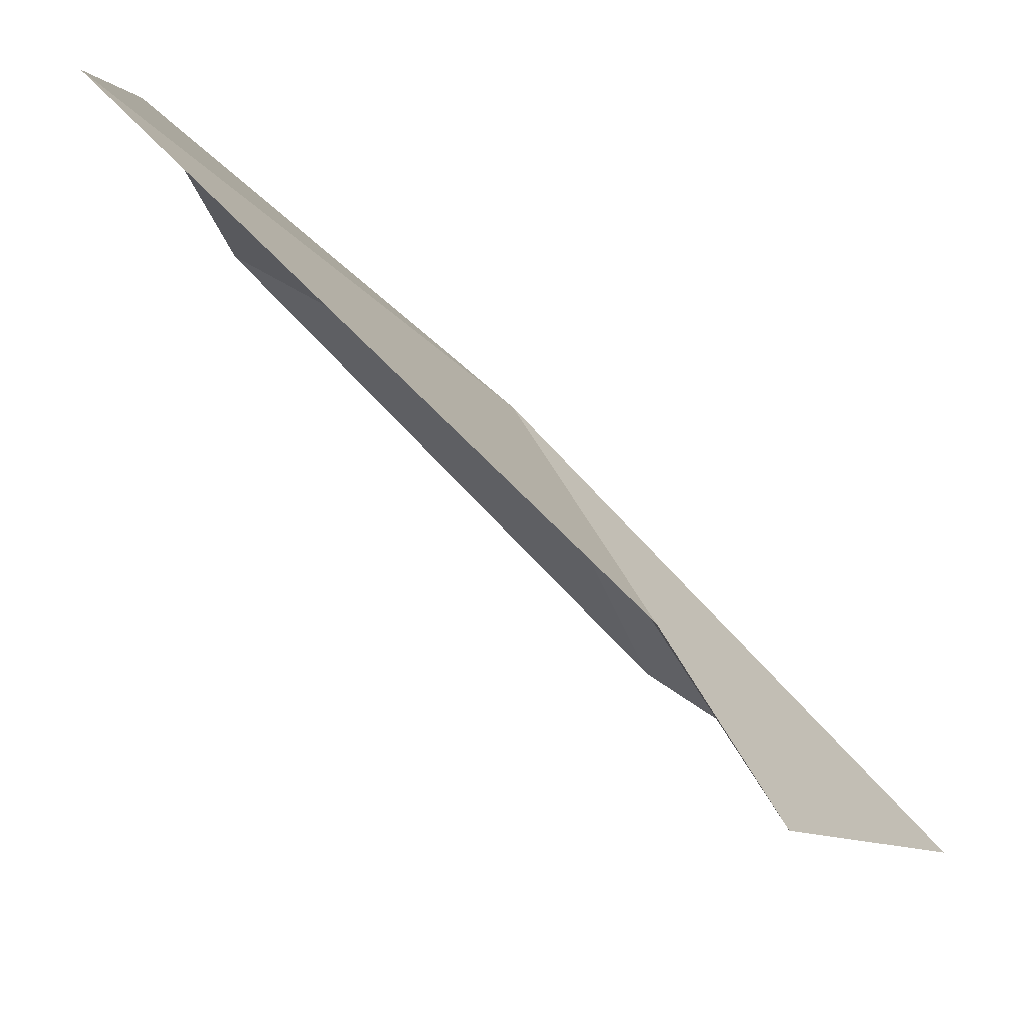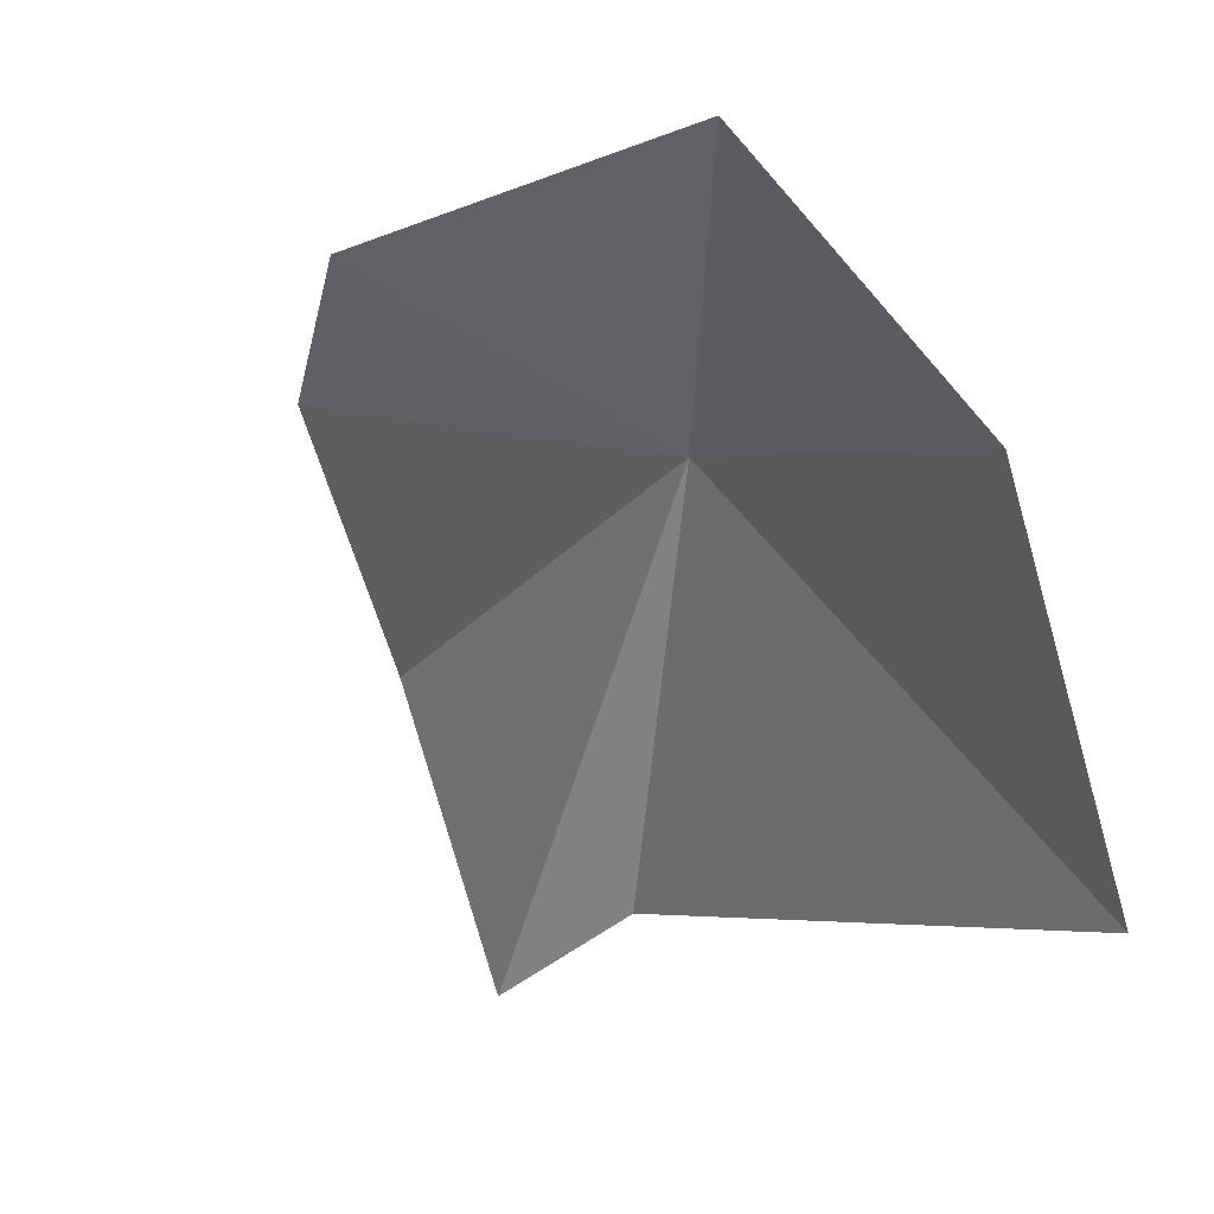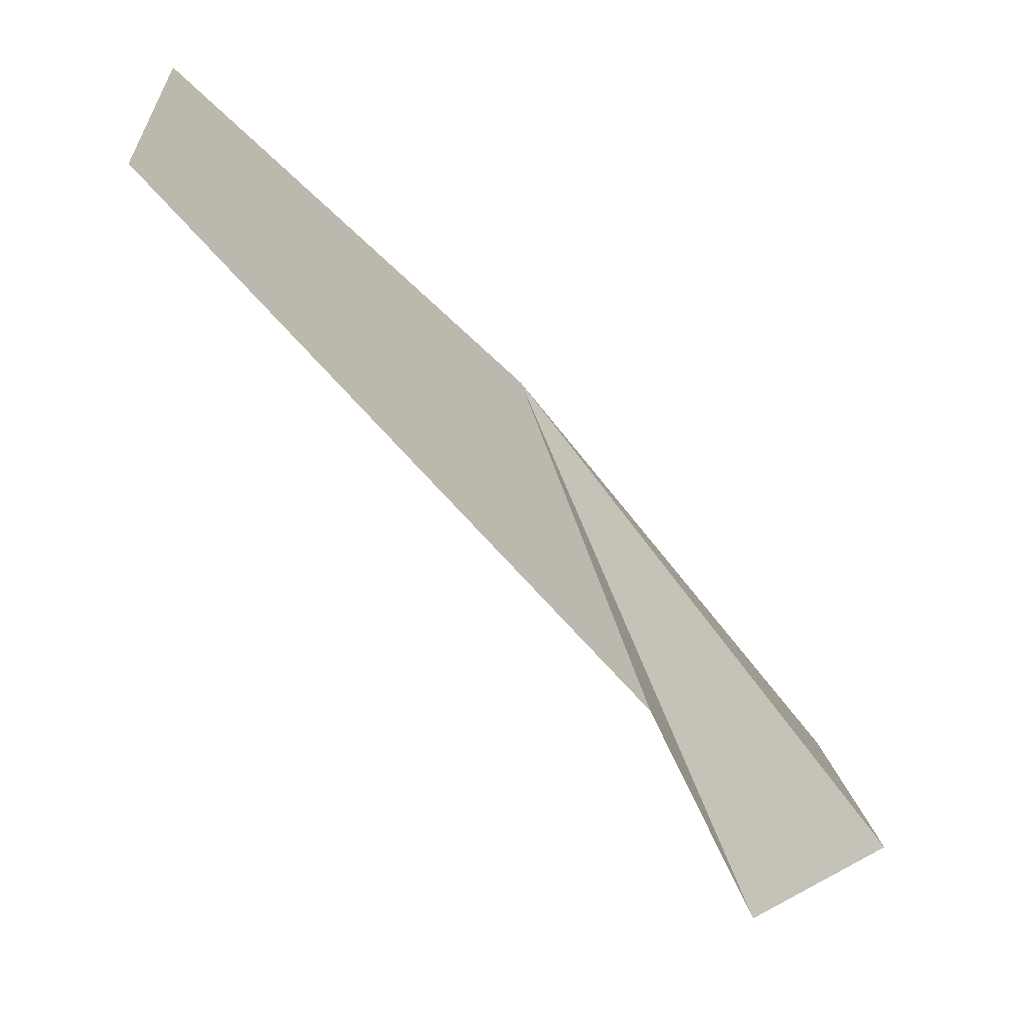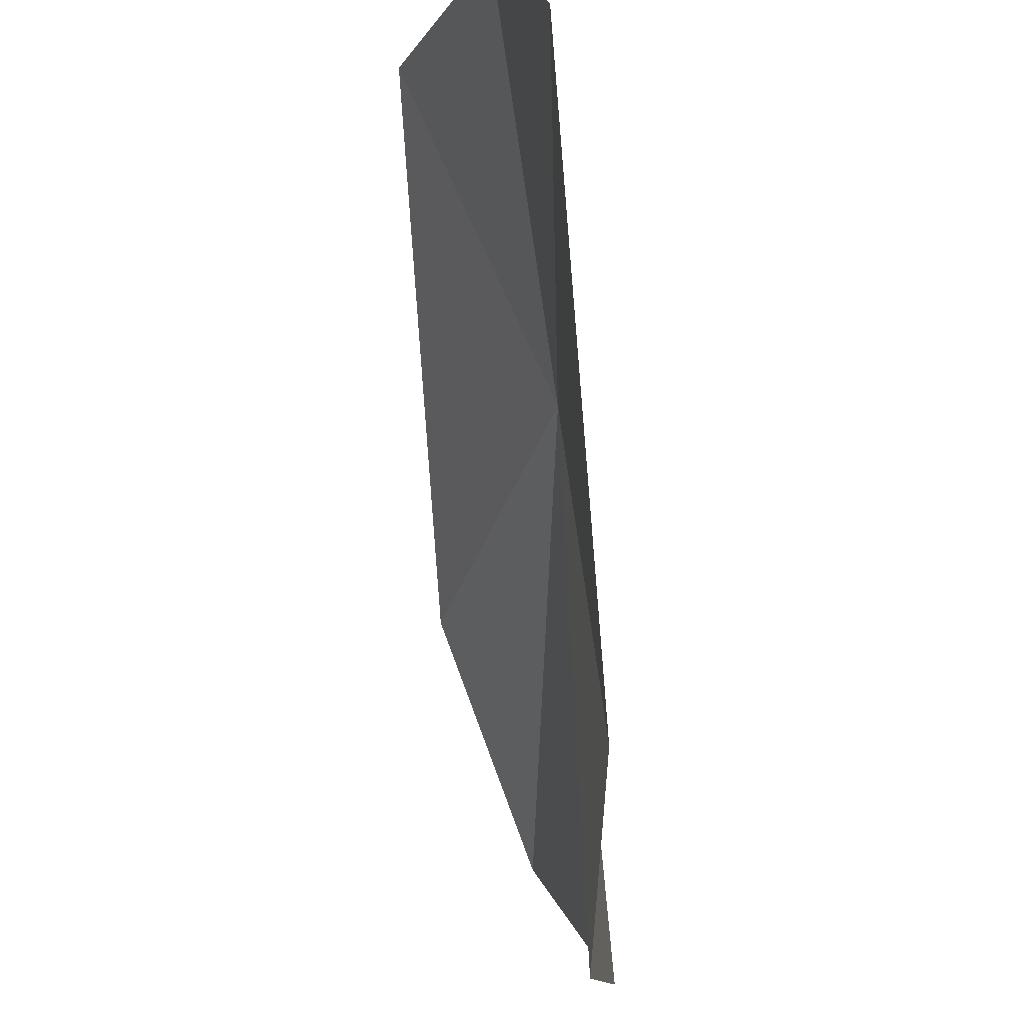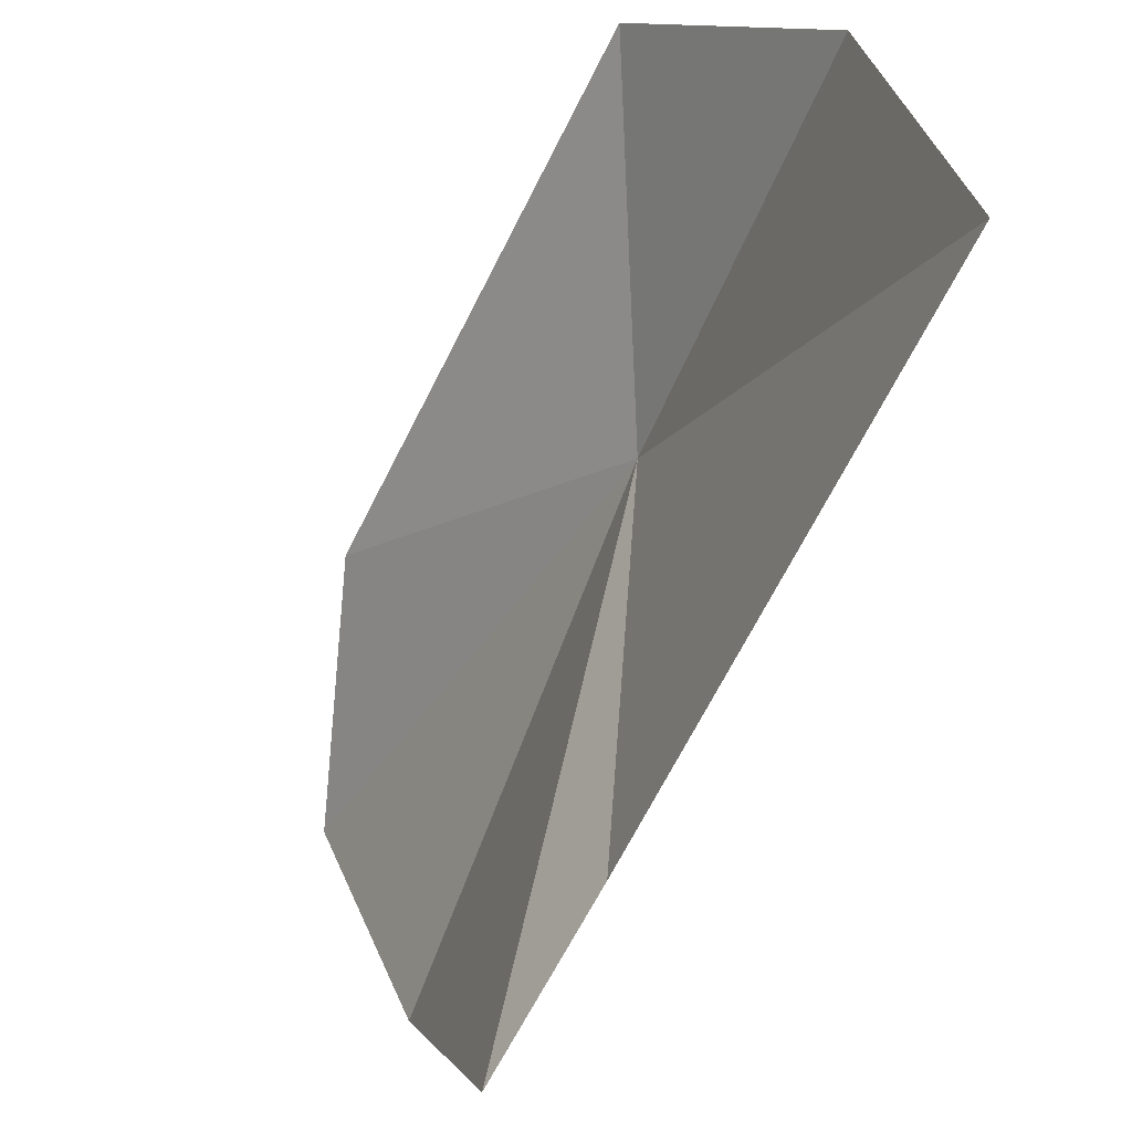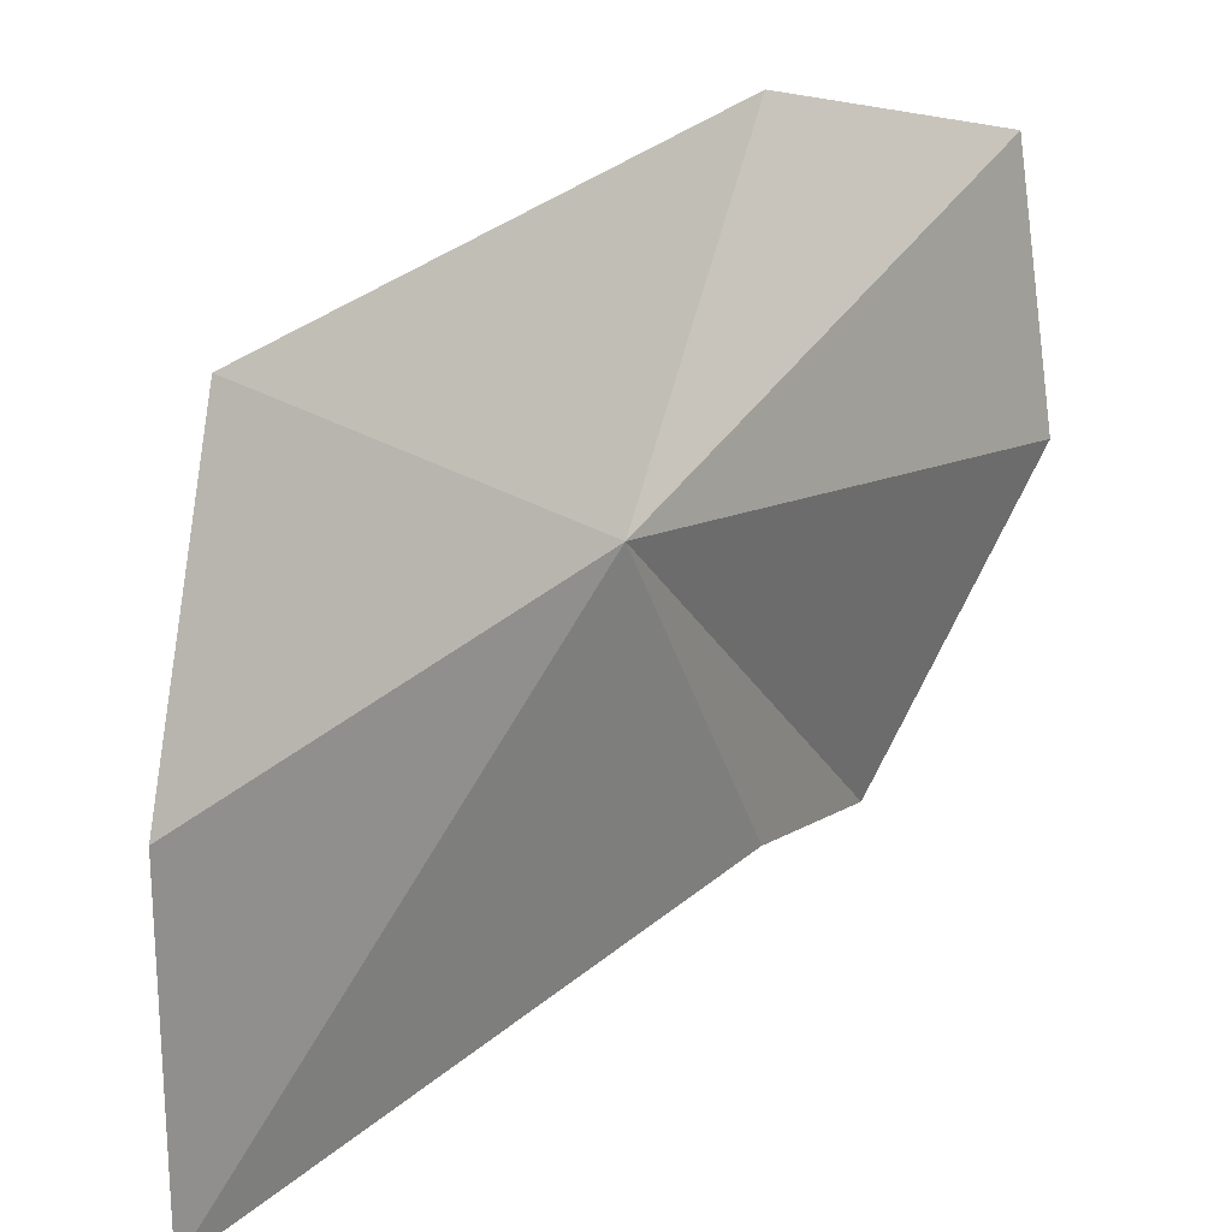
<metadata>
{"format":"obj","ext":"obj","renderer":"f3d","projection":"perspective","resolution":1024,"background":"white","views":[{"elev":-71.0,"azim":-128.7,"up":"+Z"},{"elev":0.3,"azim":157.2,"up":"+Z"},{"elev":-53.4,"azim":-135.4,"up":"+Z"},{"elev":-60.1,"azim":-169.4,"up":"+Z"},{"elev":-49.9,"azim":162.7,"up":"+Z"},{"elev":36.5,"azim":-133.8,"up":"+Z"}]}
</metadata>
<code>
v -11.4 12.05 39.97
v -12.57 19.53 35.21
v -11.71 18.72 39.8
v -8.69 7.198 42.63
v -9.457 3.381 40.98
v -11.61 9.954 34.56
v -10.87 7.316 33.29
v -10.75 3.897 37.26
v -9.863 16.18 43.22
f 1 3 2
f 1 5 4
f 1 6 7
f 1 7 8
f 1 9 3
f 1 8 5
f 1 2 6
f 1 4 9

</code>
